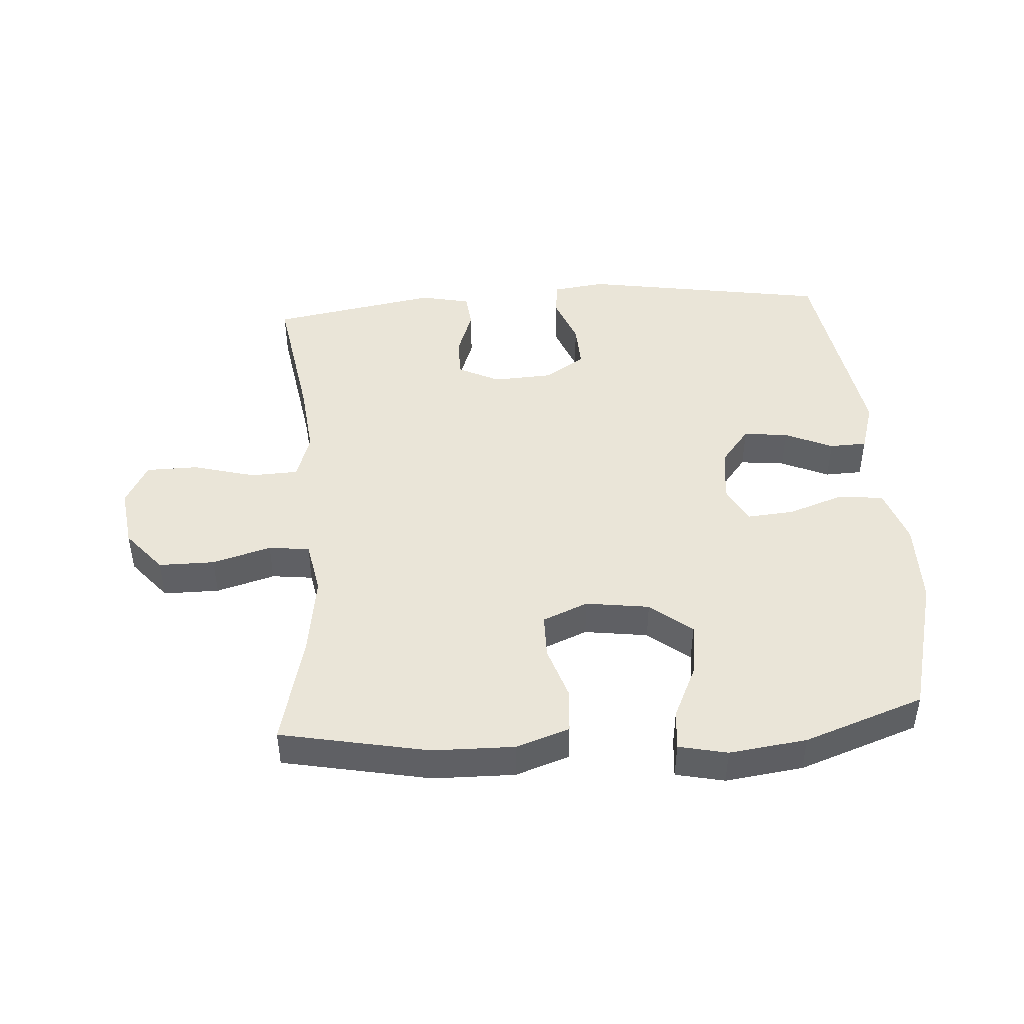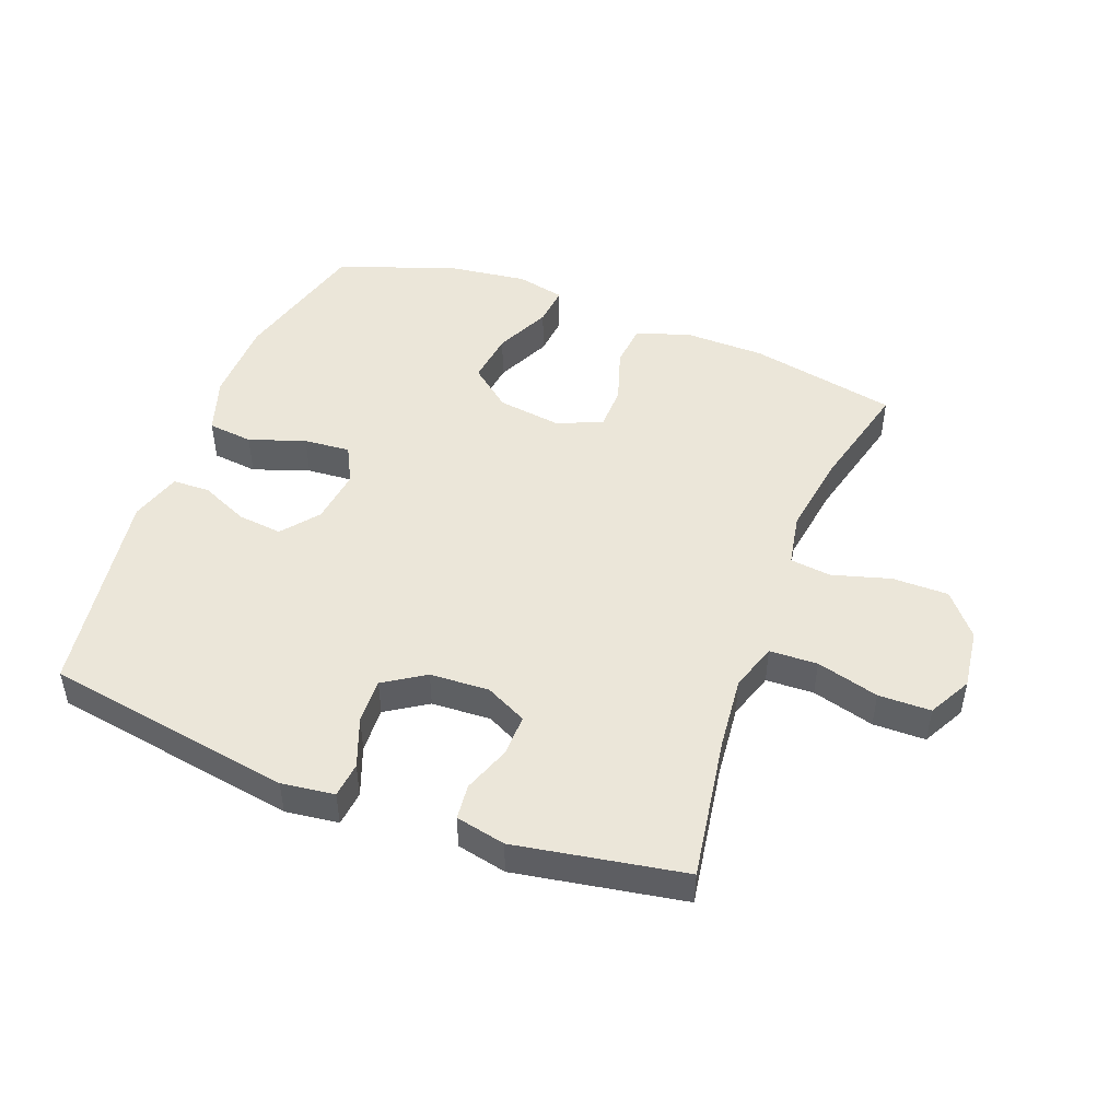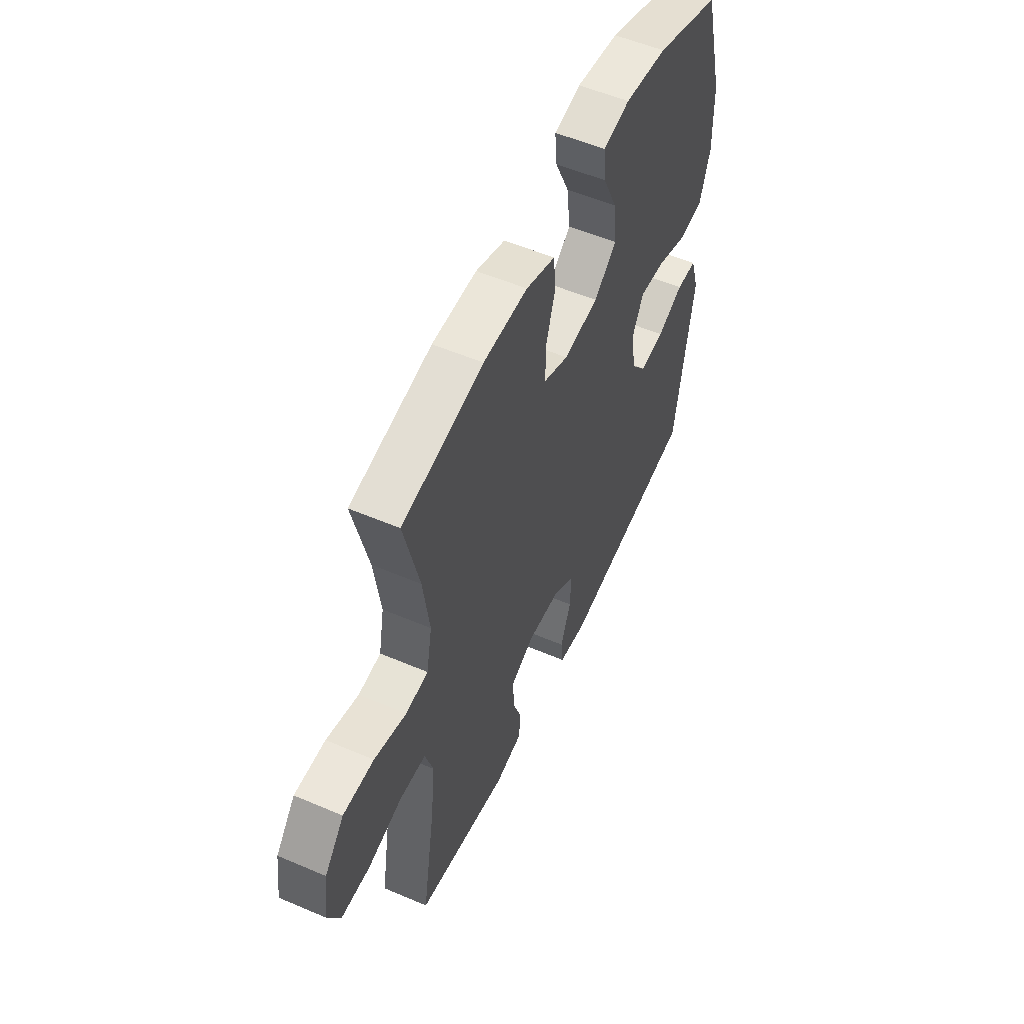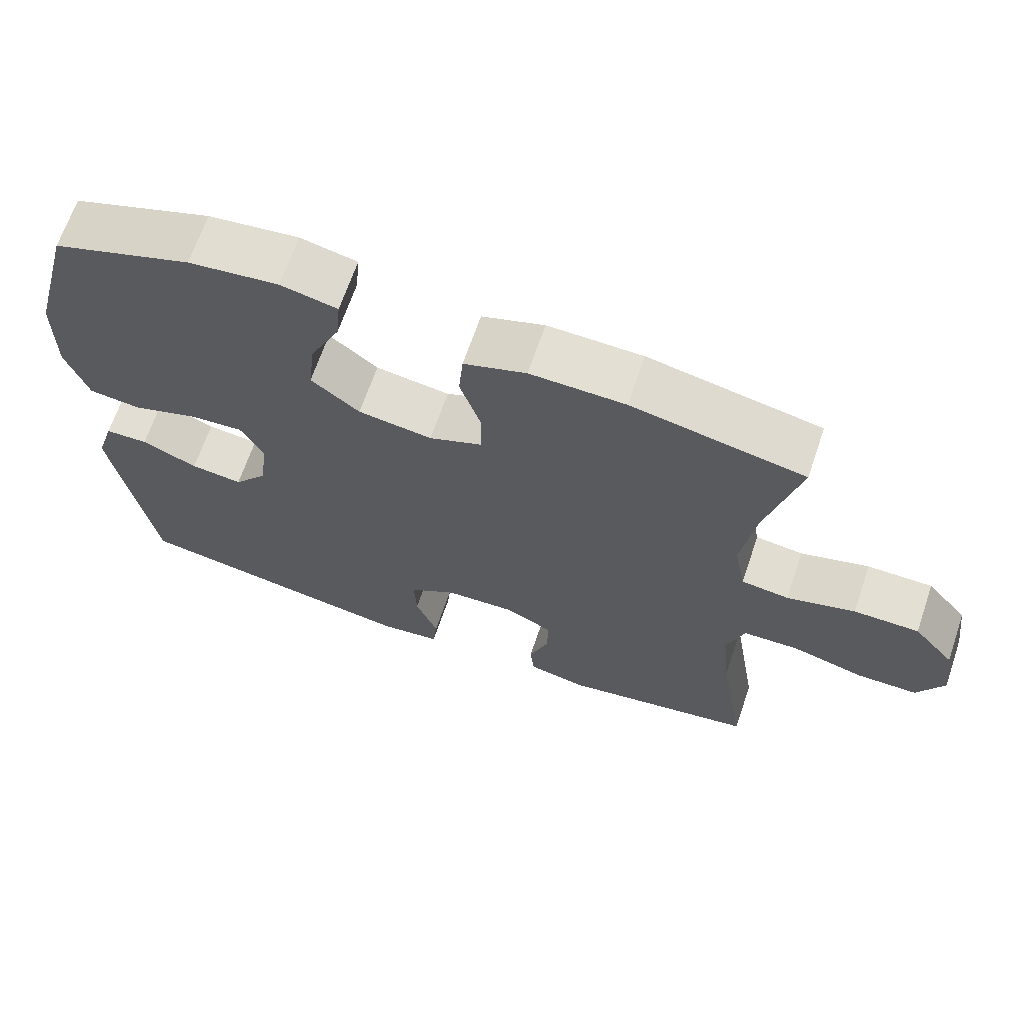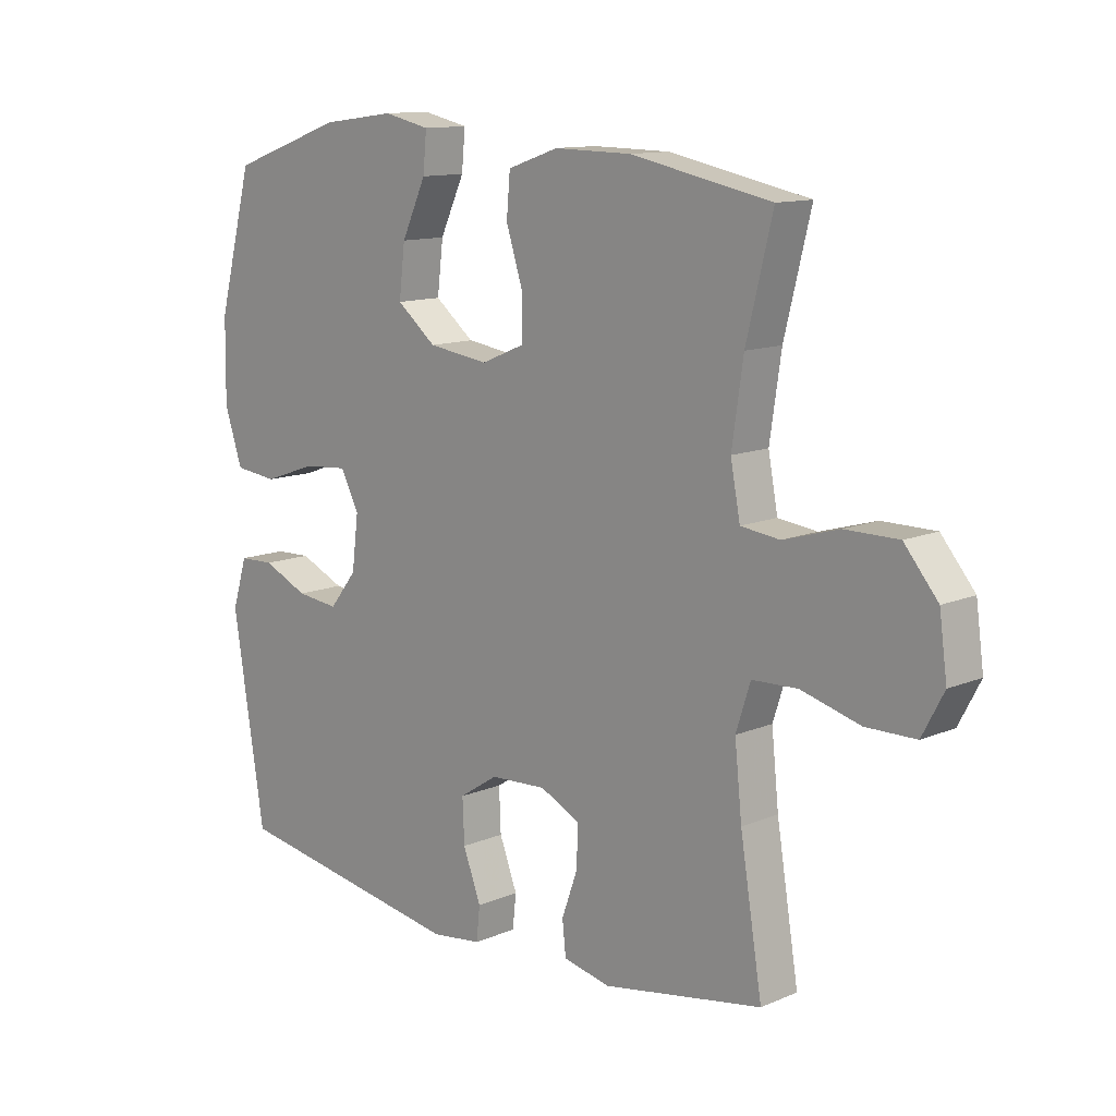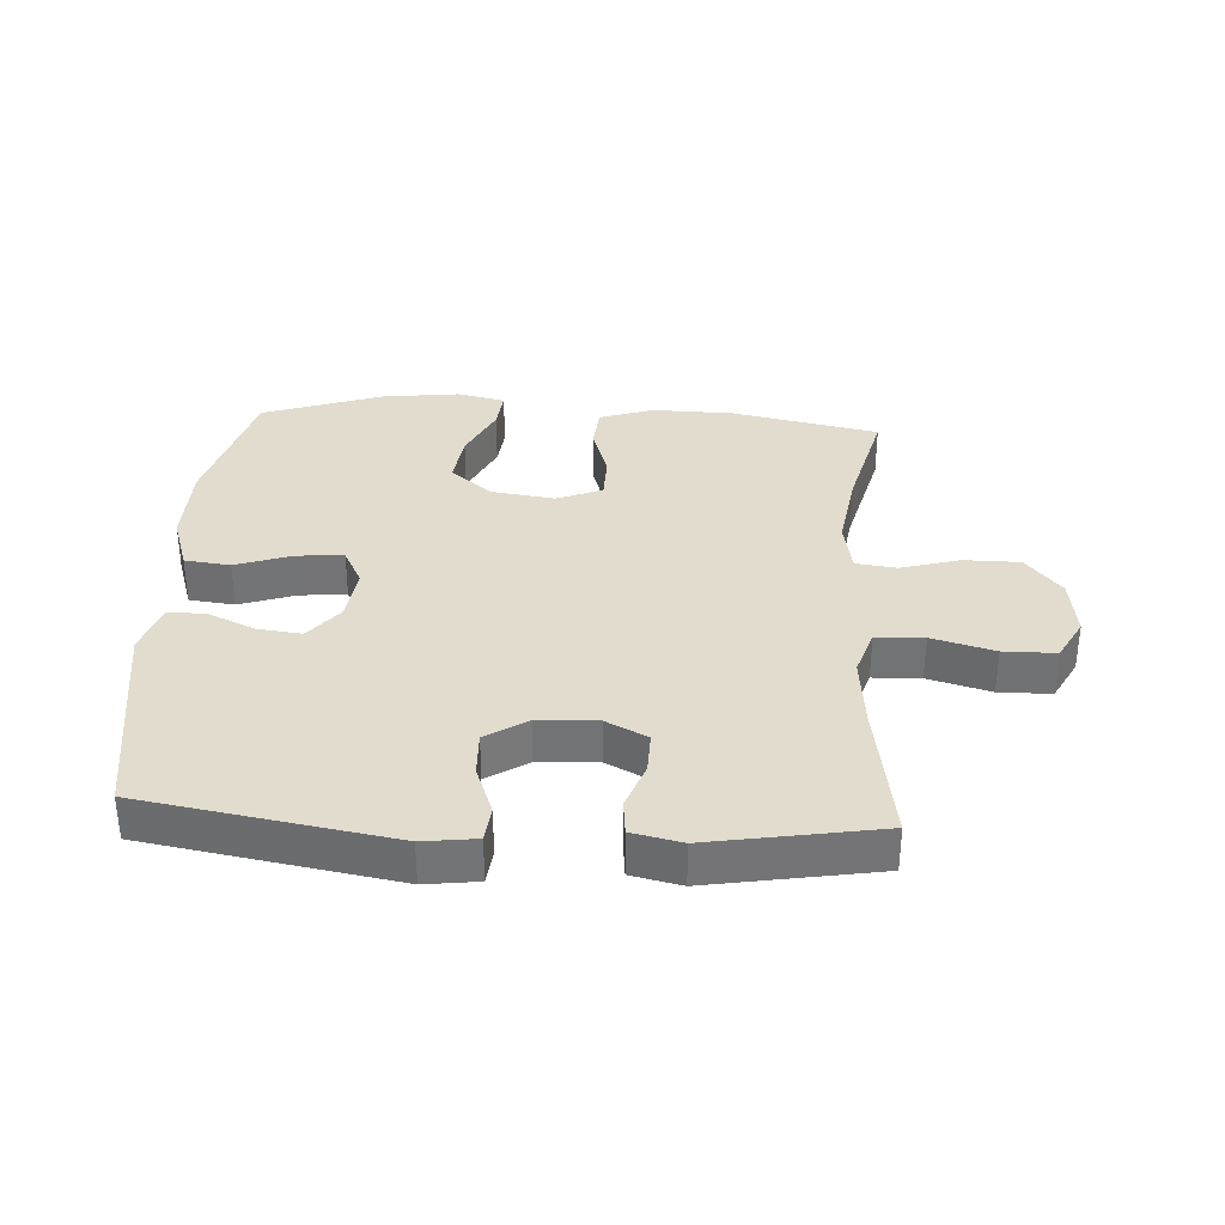
<metadata>
{"format":"obj","ext":"obj","renderer":"f3d","projection":"perspective","resolution":1024,"background":"white","views":[{"elev":45.1,"azim":-4.0,"up":"+Y"},{"elev":47.9,"azim":-159.1,"up":"+Y"},{"elev":54.4,"azim":-65.6,"up":"+Z"},{"elev":67.1,"azim":-161.1,"up":"+Z"},{"elev":12.2,"azim":-134.7,"up":"+Z"},{"elev":34.1,"azim":-176.4,"up":"+Y"}]}
</metadata>
<code>
v -0.5 0.07 0.5
v -0.265 0.07 0.547
v -0.136 0.07 0.549
v -0.051 0.07 0.52
v -0.045 0.07 0.451
v -0.073 0.07 0.364
v -0.072 0.07 0.293
v 0 0.07 0.263
v 0.101 0.07 0.277
v 0.167 0.07 0.33
v 0.157 0.07 0.414
v 0.116 0.07 0.502
v 0.11 0.07 0.566
v 0.187 0.07 0.583
v 0.31 0.07 0.567
v 0.5 0.07 0.5
v 0.559 0.07 0.278
v 0.561 0.07 0.144
v 0.531 0.07 0.054
v 0.459 0.07 0.046
v 0.37 0.07 0.077
v 0.296 0.07 0.083
v 0.265 0.07 0.023
v 0.276 0.07 -0.065
v 0.322 0.07 -0.123
v 0.393 0.07 -0.115
v 0.469 0.07 -0.081
v 0.528 0.07 -0.083
v 0.553 0.07 -0.164
v 0.5 0.07 -0.5
v 0.106 0.07 -0.565
v 0.022 0.07 -0.554
v 0.016 0.07 -0.498
v 0.046 0.07 -0.419
v 0.049 0.07 -0.347
v -0.016 0.07 -0.305
v -0.11 0.07 -0.3
v -0.176 0.07 -0.333
v -0.175 0.07 -0.399
v -0.148 0.07 -0.474
v -0.154 0.07 -0.53
v -0.233 0.07 -0.547
v -0.5 0.07 -0.5
v -0.463 0.07 -0.272
v -0.451 0.07 -0.156
v -0.475 0.07 -0.081
v -0.551 0.07 -0.078
v -0.65 0.07 -0.105
v -0.733 0.07 -0.104
v -0.769 0.07 -0.036
v -0.756 0.07 0.06
v -0.7 0.07 0.127
v -0.611 0.07 0.127
v -0.518 0.07 0.1
v -0.453 0.07 0.108
v -0.437 0.07 0.193
v -0.456 0.07 0.322
v -0.5 0 0.5
v -0.265 0 0.547
v -0.136 0 0.549
v -0.051 0 0.52
v -0.045 0 0.451
v -0.073 0 0.364
v -0.072 0 0.293
v 0 0 0.263
v 0.101 0 0.277
v 0.167 0 0.33
v 0.157 0 0.414
v 0.116 0 0.502
v 0.11 0 0.566
v 0.187 0 0.583
v 0.31 0 0.567
v 0.5 0 0.5
v 0.559 0 0.278
v 0.561 0 0.144
v 0.531 0 0.054
v 0.459 0 0.046
v 0.37 0 0.077
v 0.296 0 0.083
v 0.265 0 0.023
v 0.276 0 -0.065
v 0.322 0 -0.123
v 0.393 0 -0.115
v 0.469 0 -0.081
v 0.528 0 -0.083
v 0.553 0 -0.164
v 0.5 0 -0.5
v 0.106 0 -0.565
v 0.022 0 -0.554
v 0.016 0 -0.498
v 0.046 0 -0.419
v 0.049 0 -0.347
v -0.016 0 -0.305
v -0.11 0 -0.3
v -0.176 0 -0.333
v -0.175 0 -0.399
v -0.148 0 -0.474
v -0.154 0 -0.53
v -0.233 0 -0.547
v -0.5 0 -0.5
v -0.463 0 -0.272
v -0.451 0 -0.156
v -0.475 0 -0.081
v -0.551 0 -0.078
v -0.65 0 -0.105
v -0.733 0 -0.104
v -0.769 0 -0.036
v -0.756 0 0.06
v -0.7 0 0.127
v -0.611 0 0.127
v -0.518 0 0.1
v -0.453 0 0.108
v -0.437 0 0.193
v -0.456 0 0.322
f 51 52 53 54
f 51 54 55
f 50 51 55
f 47 48 49 50
f 46 47 50 55
f 45 46 55 56
f 41 42 43 44
f 39 40 41 44
f 38 39 44 45
f 37 38 45 56
f 31 32 33 34
f 31 34 35
f 30 31 35
f 29 30 35 36
f 26 27 28 29
f 25 26 29 36
f 18 19 20 21
f 18 21 22
f 17 18 22
f 16 17 22
f 15 16 22 23
f 11 12 13 14
f 10 11 14 15
f 3 4 5 6
f 3 6 7
f 57 1 2 3
f 57 3 7
f 56 57 7 8
f 37 56 8 9
f 24 25 36 37
f 23 24 37 9
f 10 15 23
f 9 10 23
f 111 110 109 108
f 112 111 108
f 112 108 107
f 107 106 105 104
f 112 107 104 103
f 113 112 103 102
f 101 100 99 98
f 101 98 97 96
f 102 101 96 95
f 113 102 95 94
f 91 90 89 88
f 92 91 88
f 92 88 87
f 93 92 87 86
f 86 85 84 83
f 93 86 83 82
f 78 77 76 75
f 79 78 75
f 79 75 74
f 79 74 73
f 80 79 73 72
f 71 70 69 68
f 72 71 68 67
f 63 62 61 60
f 64 63 60
f 60 59 58 114
f 64 60 114
f 65 64 114 113
f 66 65 113 94
f 94 93 82 81
f 66 94 81 80
f 80 72 67
f 80 67 66
f 1 58 59 2
f 2 59 60 3
f 3 60 61 4
f 4 61 62 5
f 5 62 63 6
f 6 63 64 7
f 7 64 65 8
f 8 65 66 9
f 9 66 67 10
f 10 67 68 11
f 11 68 69 12
f 12 69 70 13
f 13 70 71 14
f 14 71 72 15
f 15 72 73 16
f 16 73 74 17
f 17 74 75 18
f 18 75 76 19
f 19 76 77 20
f 20 77 78 21
f 21 78 79 22
f 22 79 80 23
f 23 80 81 24
f 24 81 82 25
f 25 82 83 26
f 26 83 84 27
f 27 84 85 28
f 28 85 86 29
f 29 86 87 30
f 30 87 88 31
f 31 88 89 32
f 32 89 90 33
f 33 90 91 34
f 34 91 92 35
f 35 92 93 36
f 36 93 94 37
f 37 94 95 38
f 38 95 96 39
f 39 96 97 40
f 40 97 98 41
f 41 98 99 42
f 42 99 100 43
f 43 100 101 44
f 44 101 102 45
f 45 102 103 46
f 46 103 104 47
f 47 104 105 48
f 48 105 106 49
f 49 106 107 50
f 50 107 108 51
f 51 108 109 52
f 52 109 110 53
f 53 110 111 54
f 54 111 112 55
f 55 112 113 56
f 56 113 114 57
f 57 114 58 1

</code>
